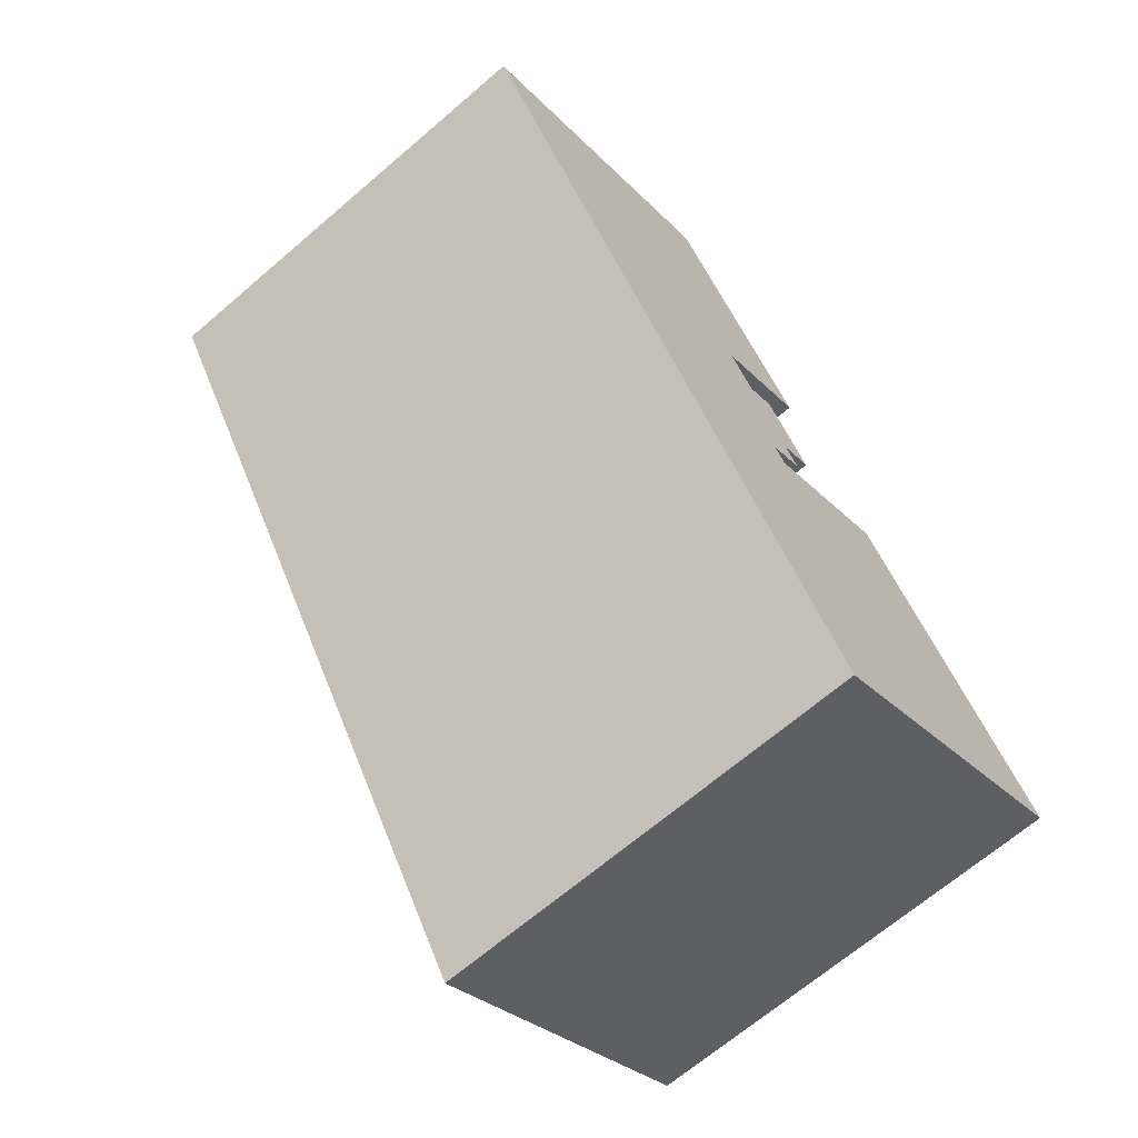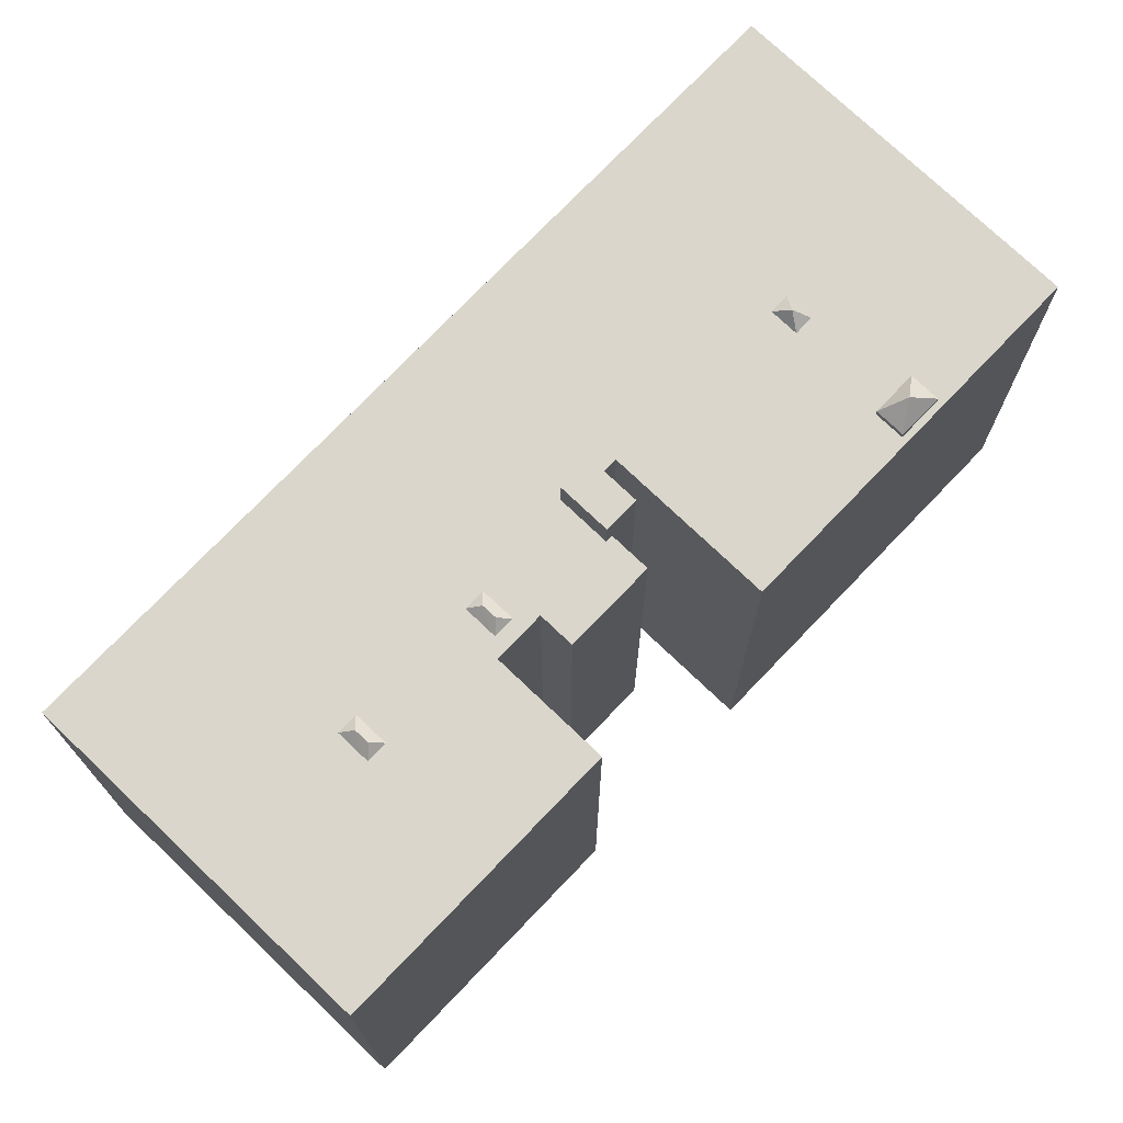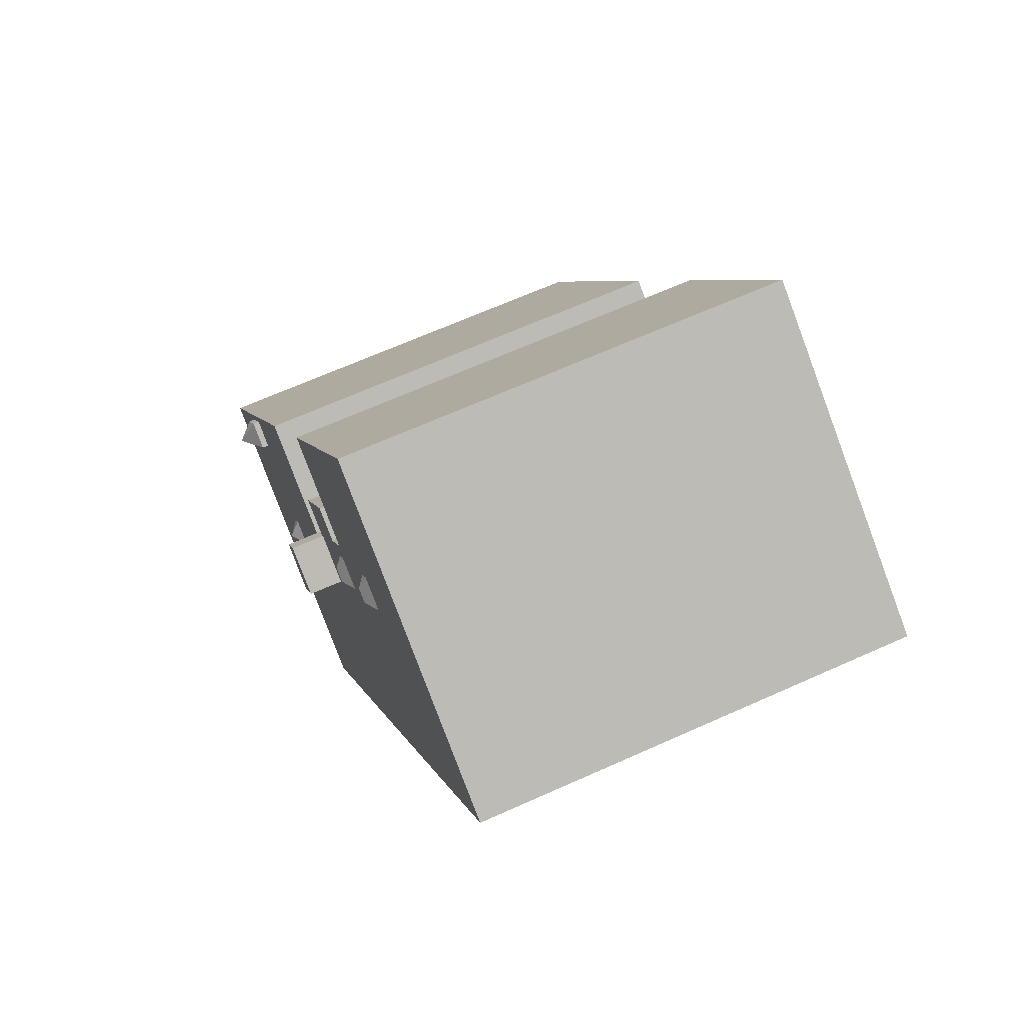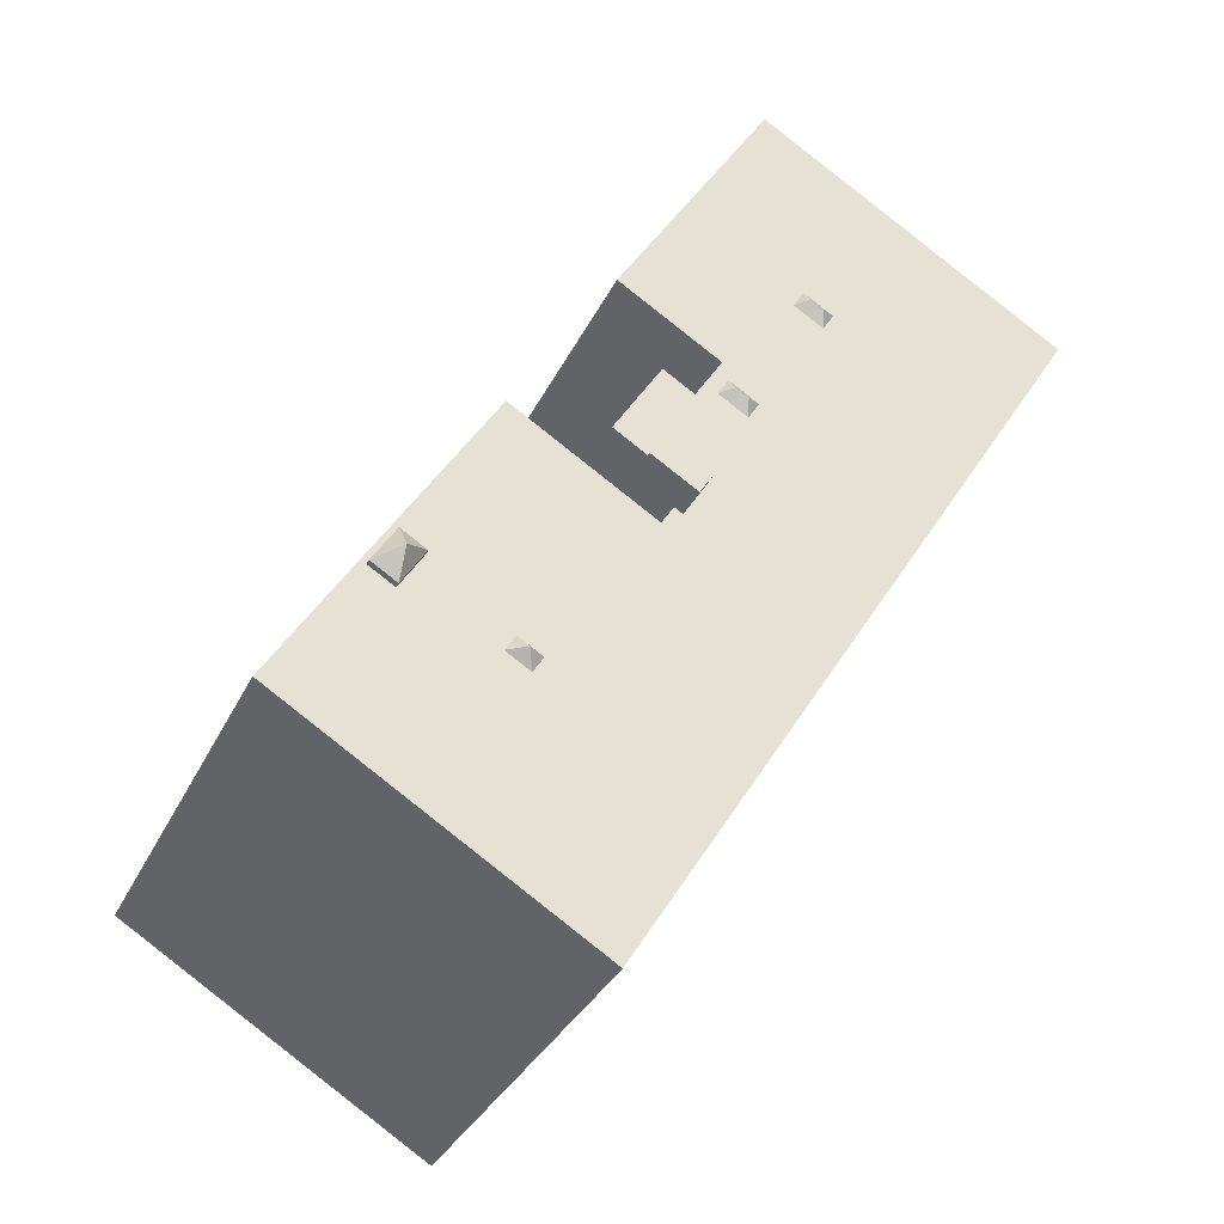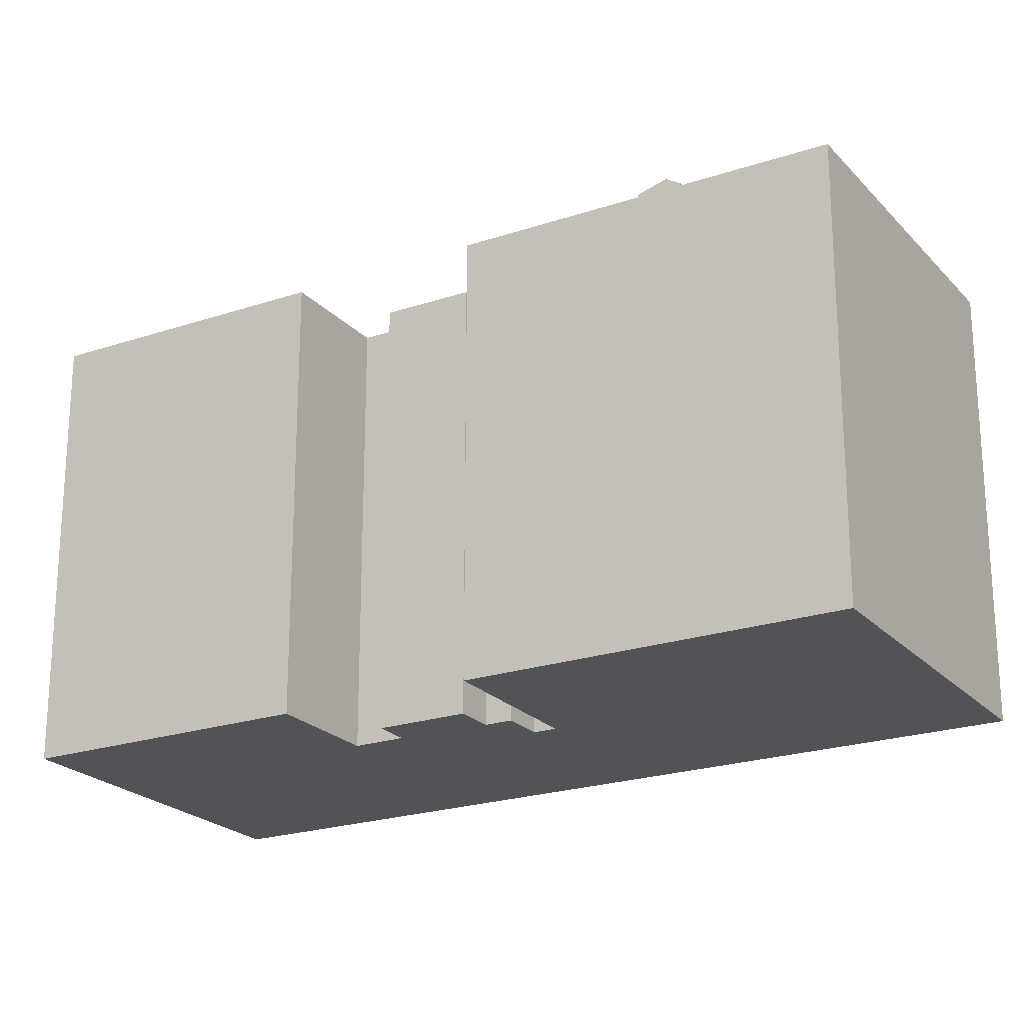
<metadata>
{"format":"obj","ext":"obj","renderer":"f3d","projection":"perspective","resolution":1024,"background":"white","views":[{"elev":-67.5,"azim":-49.3,"up":"+Z"},{"elev":74.0,"azim":11.9,"up":"+Y"},{"elev":66.2,"azim":-114.3,"up":"+Z"},{"elev":-32.7,"azim":157.6,"up":"+Z"},{"elev":-22.3,"azim":88.4,"up":"+Y"}]}
</metadata>
<code>
v 1.597 7.895 -1.182
v 6.188 7.894 -6.314
v 5.312 7.894 -6.857
v 1.597 7.895 -1.182
v 13.66 7.894 -9.563
v 6.188 7.894 -6.314
v 1.597 7.895 -1.182
v 5.312 7.894 -6.857
v 2.897 7.894 -16.24
v 5.681 7.894 -7.451
v 6.557 7.894 -6.907
v 13.66 7.894 -9.563
v 6.188 7.894 -6.314
v 13.66 7.894 -9.563
v 6.557 7.894 -6.907
v 2.897 7.894 -16.24
v 5.312 7.894 -6.857
v 5.681 7.894 -7.451
v 2.897 7.894 -16.24
v 5.681 7.894 -7.451
v 13.66 7.894 -9.563
v 10.77 7.894 -5.03
v 10.78 7.894 -5.025
v 13.66 7.894 -9.563
v 9.942 7.894 -3.674
v 13.8 7.894 -9.472
v 10.78 7.894 -5.025
v 10.78 7.894 -5.025
v 13.8 7.894 -9.472
v 13.66 7.894 -9.563
v 6.423 7.895 1.813
v 9.942 7.894 -3.674
v 9.921 7.894 -3.688
v 6.694 7.895 1.981
v 13.8 7.894 -9.472
v 9.942 7.894 -3.674
v 6.423 7.895 1.813
v 6.694 7.895 1.981
v 9.942 7.894 -3.674
v -4.306 7.895 8.128
v -3.449 7.895 8.66
v -0.5936 7.895 5.618
v -13.37 7.895 9.975
v -4.306 7.895 8.128
v -0.5936 7.895 5.618
v -3.449 7.895 8.66
v -3.25 7.895 8.779
v -0.5936 7.895 5.618
v -3.25 7.895 8.779
v -2.467 7.895 16.74
v -0.5936 7.895 5.618
v -13.37 7.895 9.975
v -3.847 7.895 9.3
v -4.704 7.895 8.768
v -13.37 7.895 9.975
v -4.704 7.895 8.768
v -4.306 7.895 8.128
v -13.37 7.895 9.975
v -3.647 7.895 9.419
v -3.847 7.895 9.3
v -13.37 7.895 9.975
v -2.467 7.895 16.74
v -3.647 7.895 9.419
v -3.647 7.895 9.419
v -2.467 7.895 16.74
v -3.25 7.895 8.779
v 1.166 7.895 -0.4877
v 1.597 7.895 -1.182
v 2.897 7.894 -16.24
v -2.467 7.895 16.74
v 3.038 7.895 7.872
v 2.767 7.895 7.704
v -2.467 7.895 16.74
v 2.767 7.895 7.704
v 1.555 7.895 6.952
v -2.467 7.895 16.74
v 1.555 7.895 6.952
v -0.5936 7.895 5.618
v -0.9984 7.895 4.839
v -0.5936 7.895 5.618
v -0.7994 7.895 4.958
v -13.37 7.895 9.975
v -0.5936 7.895 5.618
v -0.9984 7.895 4.839
v -13.37 7.895 9.975
v -0.9984 7.895 4.839
v -1.856 7.895 4.307
v -13.37 7.895 9.975
v -1.856 7.895 4.307
v -1.458 7.895 3.667
v -13.37 7.895 9.975
v -1.458 7.895 3.667
v 0.4067 7.895 0.5235
v -0.5936 7.895 5.618
v 0.5743 7.895 0.6275
v -0.4015 7.895 4.318
v -1.458 7.895 3.667
v 0.5743 7.895 0.6275
v 0.4067 7.895 0.5235
v -0.6005 7.895 4.199
v -0.4015 7.895 4.318
v 0.5743 7.895 0.6275
v -1.458 7.895 3.667
v -0.6005 7.895 4.199
v 0.5743 7.895 0.6275
v -0.7994 7.895 4.958
v -0.5936 7.895 5.618
v -0.4015 7.895 4.318
v 1.488 7.895 4.745
v 3.212 7.895 1.966
v 1.97 7.895 1.194
v 0.3764 7.895 4.055
v -0.5936 7.895 5.618
v 0.3764 7.895 4.055
v 0.5743 7.895 0.6275
v 0.3764 7.895 4.055
v 0.6153 7.895 0.653
v 0.5743 7.895 0.6275
v 0.3764 7.895 4.055
v 1.835 7.895 1.411
v 0.6153 7.895 0.653
v 0.3764 7.895 4.055
v 1.97 7.895 1.194
v 1.835 7.895 1.411
v -13.37 7.895 9.975
v 0.2024 7.895 0.3966
v 2.897 7.894 -16.24
v -13.37 7.895 9.975
v 0.4067 7.895 0.5235
v 0.2024 7.895 0.3966
v 0.2024 7.895 0.3966
v 0.7519 7.895 -0.4889
v 2.897 7.894 -16.24
v 0.7519 7.895 -0.4889
v 0.8664 7.895 -0.6734
v 2.897 7.894 -16.24
v 0.8664 7.895 -0.6734
v 1.166 7.895 -0.4877
v 2.897 7.894 -16.24
v 1.597 7.895 -1.182
v 9.027 7.894 -4.242
v 9.865 7.894 -5.593
v 1.597 7.895 -1.182
v 6.423 7.895 1.813
v 9.027 7.894 -4.242
v 1.597 7.895 -1.182
v 9.865 7.894 -5.593
v 13.66 7.894 -9.563
v 6.423 7.895 1.813
v 9.921 7.894 -3.688
v 9.027 7.894 -4.242
v 9.865 7.894 -5.593
v 10.77 7.894 -5.03
v 13.66 7.894 -9.563
v 9.027 8.128 -4.242
v 9.942 8.127 -3.674
v 9.887 8.792 -4.649
v 9.887 8.792 -4.649
v 9.942 8.127 -3.674
v 10.78 8.127 -5.025
v 9.027 8.128 -4.242
v 9.887 8.792 -4.649
v 9.865 8.128 -5.593
v 9.865 8.128 -5.593
v 9.887 8.792 -4.649
v 10.78 8.127 -5.025
v -3.725 8.214 8.934
v -3.647 7.895 9.419
v -3.25 7.895 8.779
v -4.306 7.895 8.128
v -4.195 8.214 8.654
v -3.449 7.895 8.66
v -4.195 8.214 8.654
v -3.725 8.214 8.934
v -3.449 7.895 8.66
v -3.725 8.214 8.934
v -3.25 7.895 8.779
v -3.449 7.895 8.66
v -4.704 7.895 8.768
v -3.847 7.895 9.3
v -4.195 8.214 8.654
v -4.195 8.214 8.654
v -3.847 7.895 9.3
v -3.725 8.214 8.934
v -3.847 7.895 9.3
v -3.647 7.895 9.419
v -3.725 8.214 8.934
v -4.704 7.895 8.768
v -4.195 8.214 8.654
v -4.306 7.895 8.128
v -0.8766 8.214 4.473
v -0.7994 7.895 4.958
v -0.4015 7.895 4.318
v -1.458 7.895 3.667
v -1.347 8.214 4.193
v -0.6005 7.895 4.199
v -1.347 8.214 4.193
v -0.8766 8.214 4.473
v -0.6005 7.895 4.199
v -0.8766 8.214 4.473
v -0.4015 7.895 4.318
v -0.6005 7.895 4.199
v -1.856 7.895 4.307
v -0.9984 7.895 4.839
v -1.347 8.214 4.193
v -1.347 8.214 4.193
v -0.9984 7.895 4.839
v -0.8766 8.214 4.473
v -0.9984 7.895 4.839
v -0.7994 7.895 4.958
v -0.8766 8.214 4.473
v -1.856 7.895 4.307
v -1.347 8.214 4.193
v -1.458 7.895 3.667
v 5.924 8.326 -6.871
v 6.188 7.894 -6.314
v 6.557 7.894 -6.907
v 5.681 7.894 -7.451
v 5.924 8.326 -6.871
v 6.557 7.894 -6.907
v 5.312 7.894 -6.857
v 6.188 7.894 -6.314
v 5.924 8.326 -6.871
v 5.312 7.894 -6.857
v 5.924 8.326 -6.871
v 5.681 7.894 -7.451
v 1.166 9.151 -0.4877
v 1.97 9.151 1.194
v 2.5 9.151 0.3396
v 0.2024 9.151 0.3966
v 1.835 9.151 1.411
v 1.97 9.151 1.194
v 1.166 9.151 -0.4877
v 0.2024 9.151 0.3966
v 1.166 9.151 -0.4877
v 0.8664 9.151 -0.6734
v 1.488 -7.907 4.745
v 3.212 -7.907 1.966
v 3.212 7.895 1.966
v 1.488 7.895 4.745
v 1.97 7.895 1.194
v 3.212 7.895 1.966
v 3.212 -7.907 1.966
v 1.97 -7.907 1.194
v 1.166 -7.907 -0.4877
v 1.597 -7.907 -1.182
v 1.597 7.895 -1.182
v 1.166 7.895 -0.4877
v 1.597 -7.907 -1.182
v 6.423 -7.907 1.813
v 6.423 7.895 1.813
v 1.597 7.895 -1.182
v 6.423 -7.907 1.813
v 6.694 -7.907 1.981
v 6.694 7.895 1.981
v 6.423 7.895 1.813
v 10.25 -7.907 -3.746
v 13.8 -7.907 -9.472
v 13.8 7.894 -9.472
v 6.694 7.895 1.981
v 6.694 -7.907 1.981
v 10.25 -7.907 -3.746
v 6.694 7.895 1.981
v 10.25 -7.907 -3.746
v 13.8 7.894 -9.472
v 13.66 7.894 -9.563
v 13.73 -7.907 -9.518
v 13.66 -7.907 -9.563
v 13.73 -7.907 -9.518
v 13.8 7.894 -9.472
v 13.8 -7.907 -9.472
v 13.66 7.894 -9.563
v 13.8 7.894 -9.472
v 13.73 -7.907 -9.518
v 2.897 7.894 -16.24
v 13.66 7.894 -9.563
v 13.66 -7.907 -9.563
v 2.897 -7.907 -16.24
v -13.37 7.895 9.975
v -5.237 -7.907 -3.133
v -13.37 -7.907 9.975
v -5.237 -7.907 -3.133
v 2.897 7.894 -16.24
v 2.897 -7.907 -16.24
v -13.37 7.895 9.975
v 2.897 7.894 -16.24
v -5.237 -7.907 -3.133
v -13.37 -7.907 9.975
v -2.467 -7.907 16.74
v -2.467 7.895 16.74
v -13.37 7.895 9.975
v -2.467 -7.907 16.74
v 3.038 -7.907 7.872
v 3.038 7.895 7.872
v -2.467 7.895 16.74
v 2.767 7.895 7.704
v 3.038 7.895 7.872
v 3.038 -7.907 7.872
v 2.767 -7.907 7.704
v 1.555 7.895 6.952
v 2.767 7.895 7.704
v 2.767 -7.907 7.704
v 1.555 -7.907 6.952
v -0.5936 7.895 5.618
v 1.555 7.895 6.952
v 1.555 -7.907 6.952
v -0.5936 -7.907 5.618
v -0.1086 -7.907 4.836
v 0.3764 -7.907 4.055
v 0.3764 7.895 4.055
v -0.5936 7.895 5.618
v -0.5936 -7.907 5.618
v -0.1086 -7.907 4.836
v -0.5936 7.895 5.618
v -0.1086 -7.907 4.836
v 0.3764 7.895 4.055
v 0.3764 -7.907 4.055
v 1.488 -7.907 4.745
v 1.488 7.895 4.745
v 0.3764 7.895 4.055
v 9.921 7.894 -3.688
v 9.942 7.894 -3.674
v 9.942 8.127 -3.674
v 9.027 8.128 -4.242
v 9.027 7.894 -4.242
v 9.921 7.894 -3.688
v 9.027 8.128 -4.242
v 9.921 7.894 -3.688
v 9.942 8.127 -3.674
v 9.942 7.894 -3.674
v 10.78 7.894 -5.025
v 10.78 8.127 -5.025
v 9.942 8.127 -3.674
v 9.027 8.128 -4.242
v 9.865 8.128 -5.593
v 9.865 7.894 -5.593
v 9.027 7.894 -4.242
v 9.865 8.128 -5.593
v 10.77 7.894 -5.03
v 9.865 7.894 -5.593
v 10.77 7.894 -5.03
v 10.78 8.127 -5.025
v 10.78 7.894 -5.025
v 9.865 8.128 -5.593
v 10.78 8.127 -5.025
v 10.77 7.894 -5.03
v 1.97 -7.907 1.194
v 2.5 -7.907 0.3396
v 2.5 9.151 0.3396
v 1.97 7.895 1.194
v 1.97 9.151 1.194
v 1.97 7.895 1.194
v 2.5 9.151 0.3396
v 1.835 7.895 1.411
v 1.97 7.895 1.194
v 1.97 9.151 1.194
v 1.835 9.151 1.411
v 1.166 9.151 -0.4877
v 1.833 -7.907 -0.07404
v 1.166 7.895 -0.4877
v 1.166 7.895 -0.4877
v 1.833 -7.907 -0.07404
v 1.166 -7.907 -0.4877
v 1.833 -7.907 -0.07404
v 2.5 9.151 0.3396
v 2.5 -7.907 0.3396
v 1.166 9.151 -0.4877
v 2.5 9.151 0.3396
v 1.833 -7.907 -0.07404
v 0.8664 9.151 -0.6734
v 1.166 9.151 -0.4877
v 1.166 7.895 -0.4877
v 0.8664 7.895 -0.6734
v 0.6153 7.895 0.653
v 1.835 7.895 1.411
v 1.835 9.151 1.411
v 0.2024 9.151 0.3966
v 0.2024 9.151 0.3966
v 0.4067 7.895 0.5235
v 0.5743 7.895 0.6275
v 0.2024 9.151 0.3966
v 0.5743 7.895 0.6275
v 0.6153 7.895 0.653
v 0.2024 9.151 0.3966
v 0.2024 7.895 0.3966
v 0.4067 7.895 0.5235
v 0.2024 9.151 0.3966
v 0.7519 7.895 -0.4889
v 0.2024 7.895 0.3966
v 0.7519 7.895 -0.4889
v 0.8664 9.151 -0.6734
v 0.8664 7.895 -0.6734
v 0.2024 9.151 0.3966
v 0.8664 9.151 -0.6734
v 0.7519 7.895 -0.4889
v 0.3764 -7.907 4.055
v -0.1086 -7.907 4.836
v -0.5936 -7.907 5.618
v 1.555 -7.907 6.952
v 2.767 -7.907 7.704
v 3.038 -7.907 7.872
v -2.467 -7.907 16.74
v -13.37 -7.907 9.975
v -5.237 -7.907 -3.133
v 2.897 -7.907 -16.24
v 13.66 -7.907 -9.563
v 13.73 -7.907 -9.518
v 13.8 -7.907 -9.472
v 10.25 -7.907 -3.746
v 6.694 -7.907 1.981
v 6.423 -7.907 1.813
v 1.597 -7.907 -1.182
v 1.166 -7.907 -0.4877
v 1.833 -7.907 -0.07404
v 2.5 -7.907 0.3396
v 1.97 -7.907 1.194
v 3.212 -7.907 1.966
v 1.488 -7.907 4.745
g CDNNDG02_0009410
f 1 2 3
f 4 5 6
f 7 8 9
f 10 11 12
f 13 14 15
f 16 17 18
f 19 20 21
f 22 23 24
f 25 26 27
f 28 29 30
f 31 32 33
f 34 35 36
f 37 38 39
f 40 41 42
f 43 44 45
f 46 47 48
f 49 50 51
f 52 53 54
f 55 56 57
f 58 59 60
f 61 62 63
f 64 65 66
f 67 68 69
f 70 71 72
f 73 74 75
f 76 77 78
f 79 80 81
f 82 83 84
f 85 86 87
f 88 89 90
f 91 92 93
f 94 95 96
f 97 98 99
f 100 101 102
f 103 104 105
f 106 107 108
f 112 109 110
f 111 112 110
f 113 114 115
f 116 117 118
f 119 120 121
f 122 123 124
f 125 126 127
f 128 129 130
f 131 132 133
f 134 135 136
f 137 138 139
f 140 141 142
f 143 144 145
f 146 147 148
f 149 150 151
f 152 153 154
f 155 156 157
f 158 159 160
f 161 162 163
f 164 165 166
f 167 168 169
f 170 171 172
f 173 174 175
f 176 177 178
f 179 180 181
f 182 183 184
f 185 186 187
f 188 189 190
f 191 192 193
f 194 195 196
f 197 198 199
f 200 201 202
f 203 204 205
f 206 207 208
f 209 210 211
f 212 213 214
f 215 216 217
f 218 219 220
f 221 222 223
f 224 225 226
f 227 228 229
f 233 230 232
f 232 230 231
f 234 235 236
f 237 239 240
f 237 238 239
f 243 241 242
f 241 243 244
f 246 247 245
f 245 247 248
f 249 251 252
f 251 249 250
f 256 253 255
f 255 253 254
f 257 258 259
f 260 261 262
f 263 264 265
f 266 267 268
f 269 270 271
f 272 273 274
f 278 275 277
f 276 277 275
f 279 280 281
f 282 283 284
f 285 286 287
f 289 290 291
f 291 288 289
f 292 294 295
f 292 293 294
f 297 298 299
f 296 297 299
f 300 302 303
f 300 301 302
f 306 304 305
f 304 306 307
f 308 309 310
f 311 312 313
f 314 315 316
f 320 317 319
f 319 317 318
f 321 322 323
f 324 325 326
f 327 328 329
f 330 332 333
f 330 331 332
f 337 334 335
f 336 337 335
f 338 339 340
f 341 342 343
f 344 345 346
f 350 347 348
f 348 349 350
f 351 352 353
f 355 356 354
f 354 356 357
f 358 359 360
f 361 362 363
f 364 365 366
f 367 368 369
f 372 373 371
f 370 371 373
f 377 374 376
f 376 374 375
f 378 379 380
f 381 382 383
f 384 385 386
f 387 388 389
f 390 391 392
f 393 394 395
f 396 417 418
f 404 398 403
f 396 397 404
f 399 402 398
f 402 399 400
f 402 400 401
f 397 398 404
f 396 416 417
f 398 402 403
f 414 415 416
f 409 411 412
f 404 405 412
f 405 406 409
f 406 407 409
f 413 414 416
f 407 408 409
f 405 409 412
f 409 410 411
f 396 404 413
f 404 412 413
f 396 413 416

</code>
